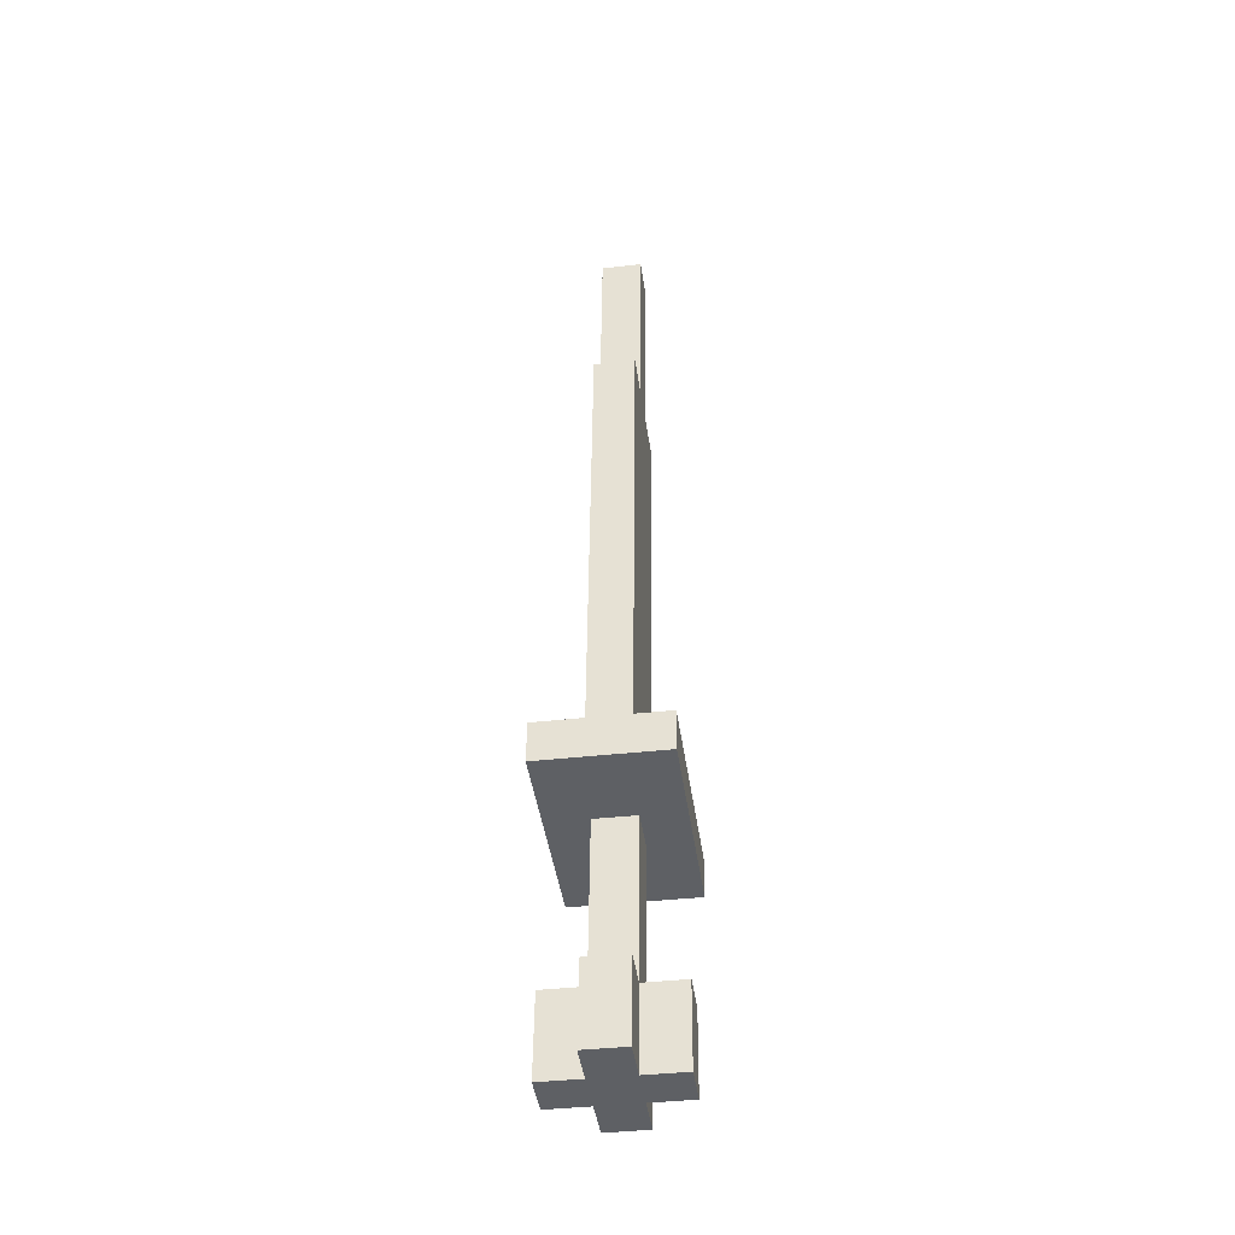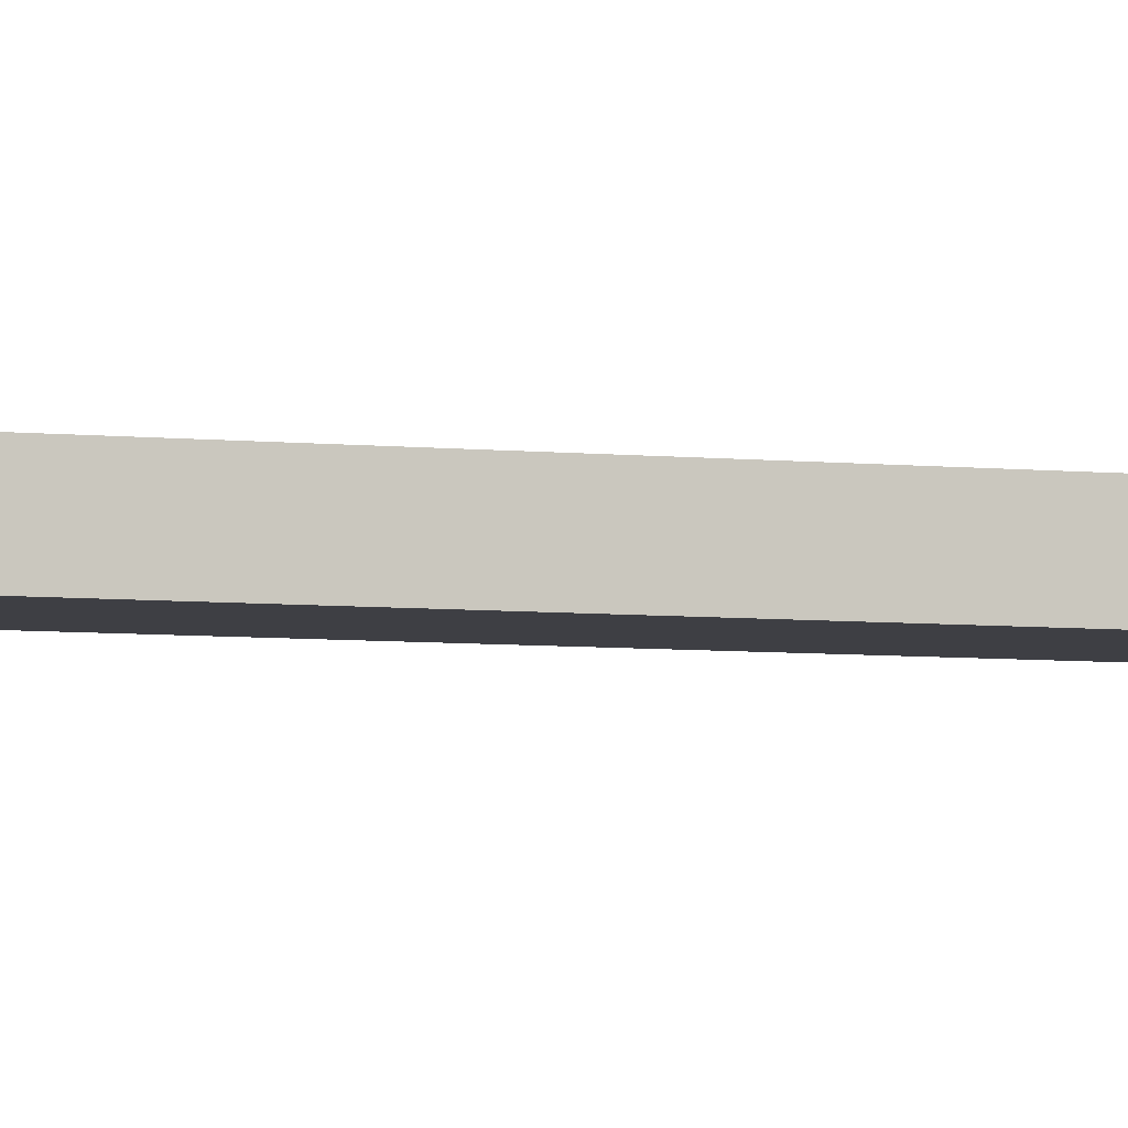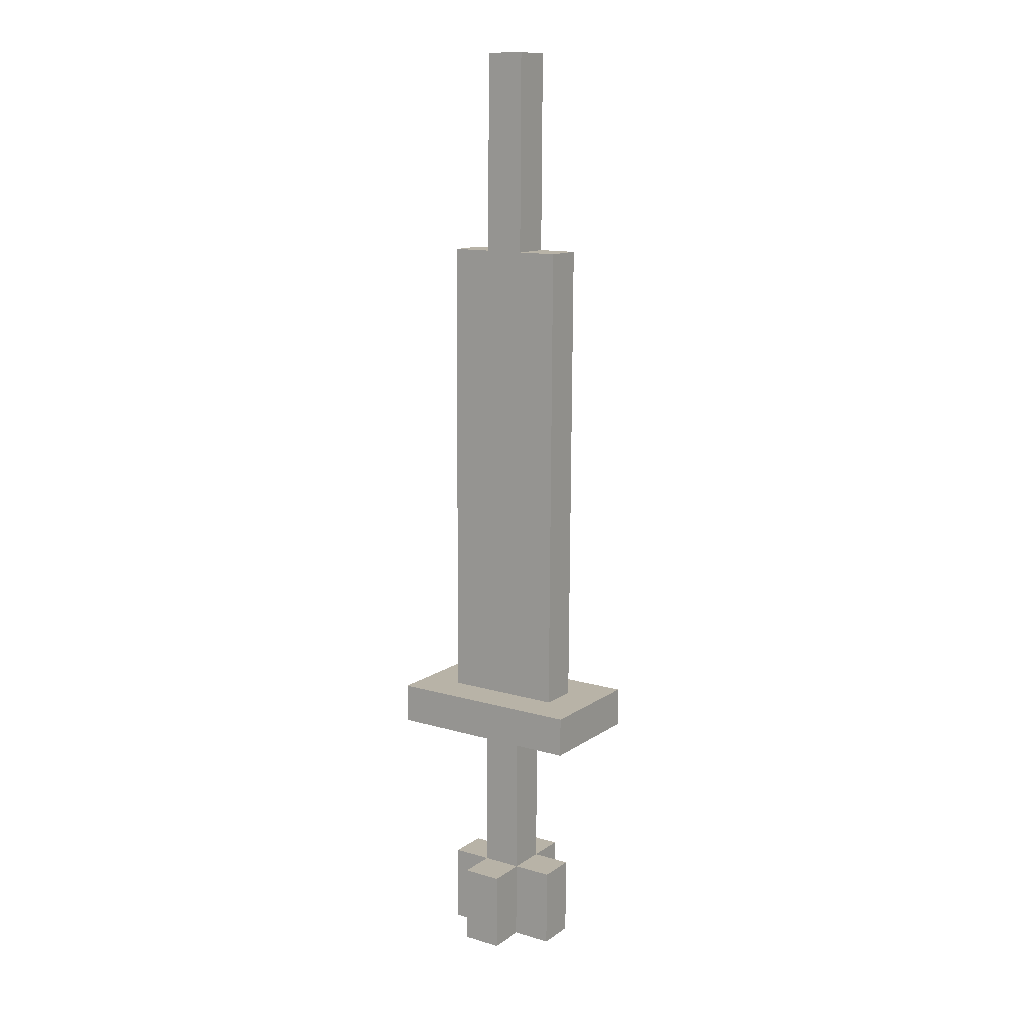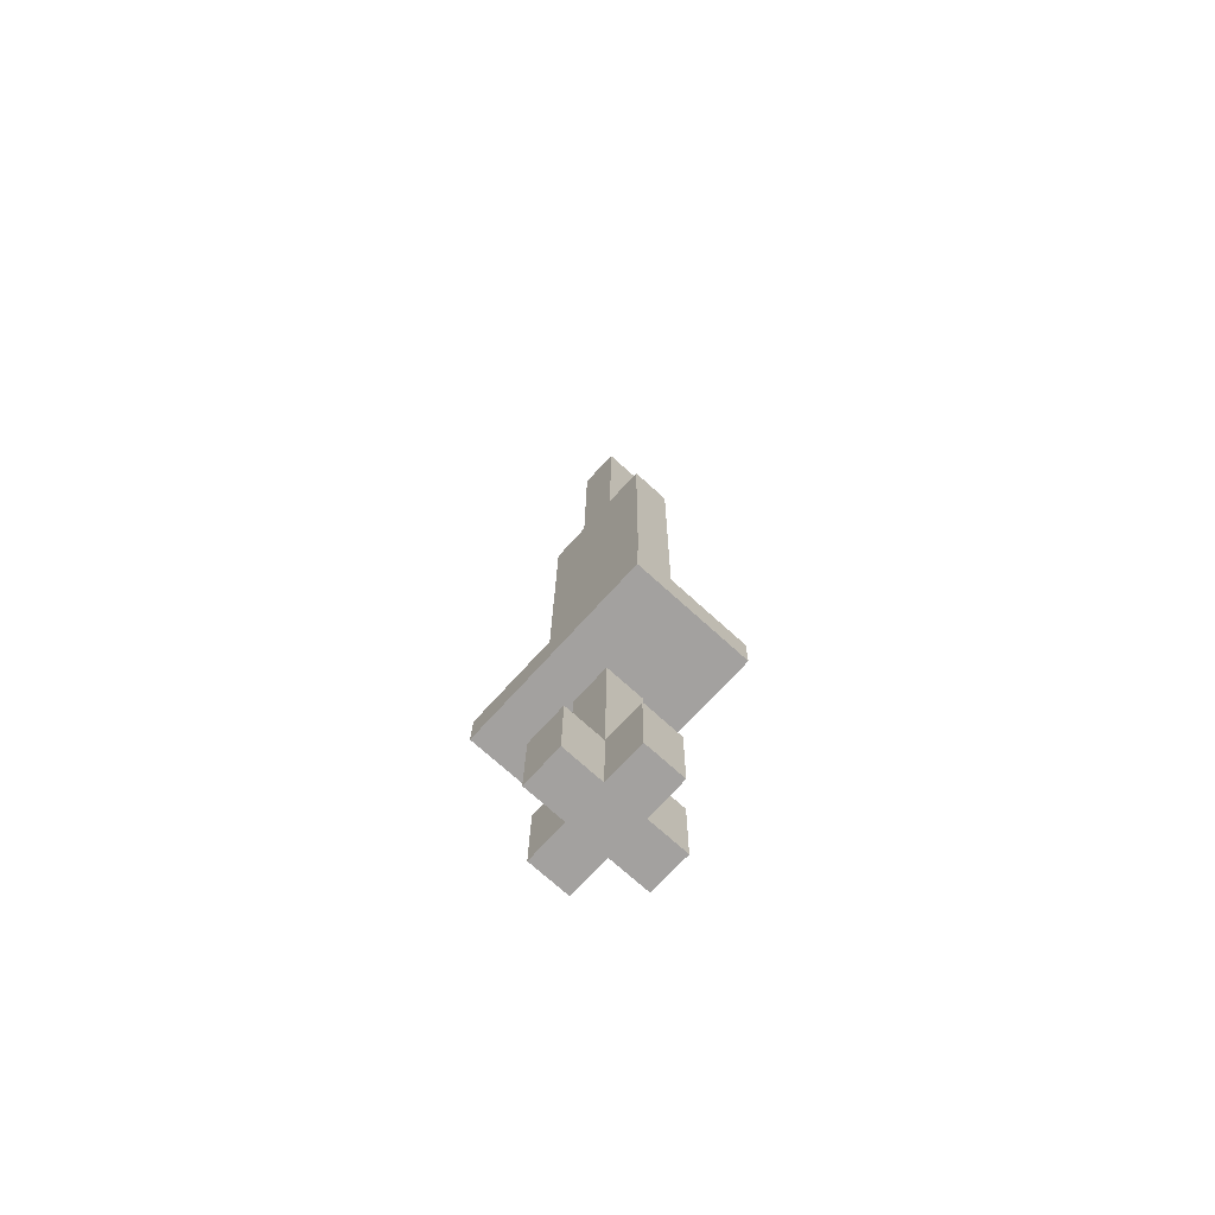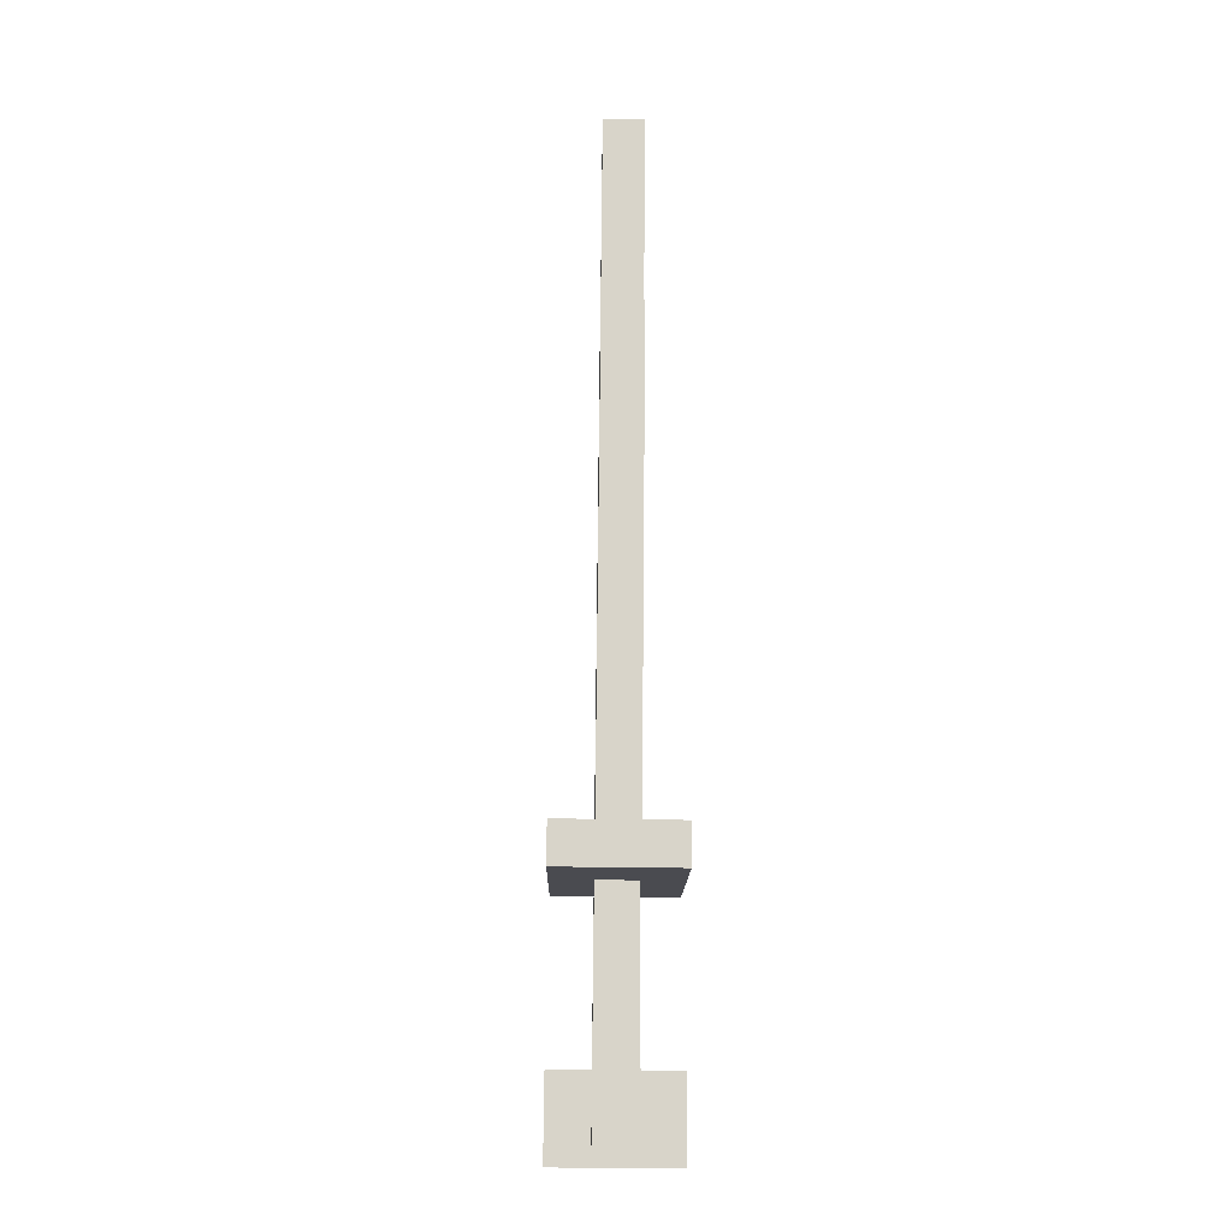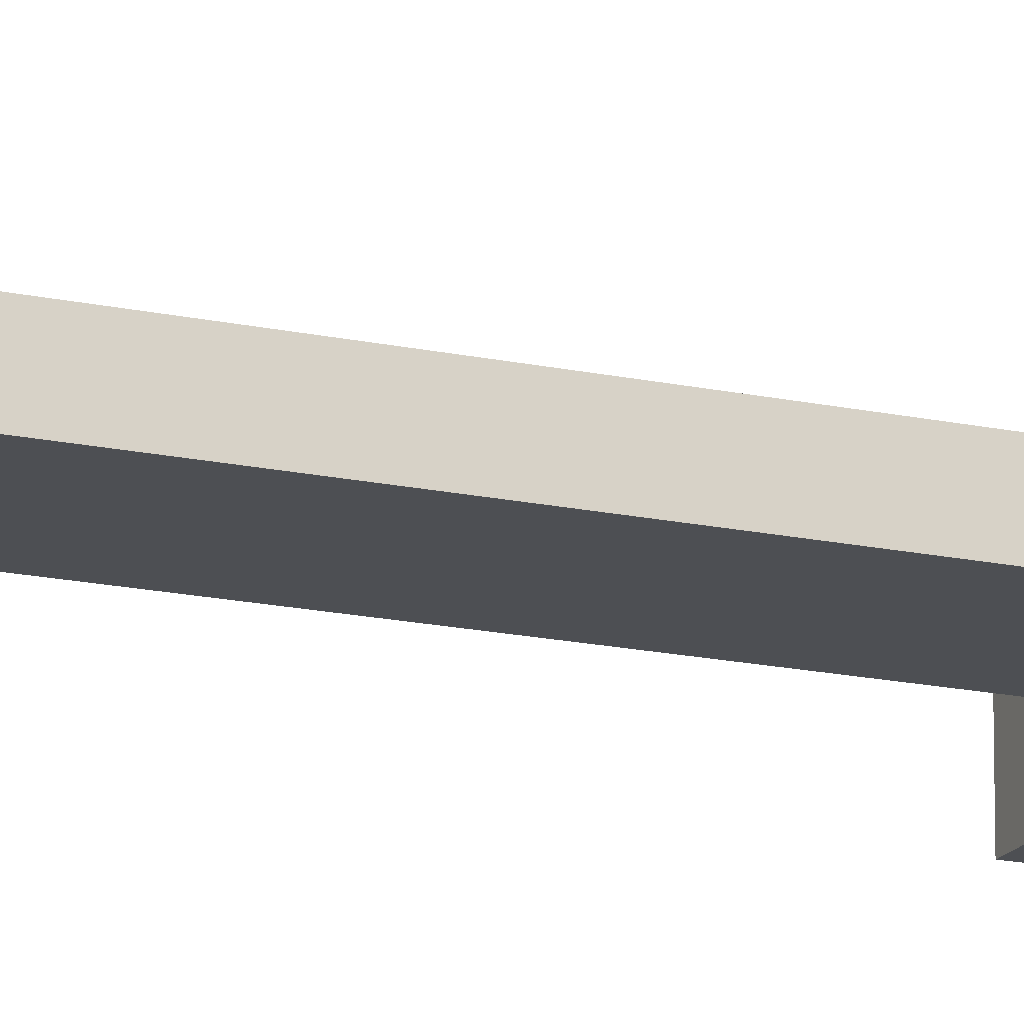
<metadata>
{"format":"obj","ext":"obj","renderer":"f3d","projection":"perspective","resolution":1024,"background":"white","views":[{"elev":-42.9,"azim":-82.0,"up":"+Y"},{"elev":-4.3,"azim":-107.1,"up":"+Z"},{"elev":13.2,"azim":-146.5,"up":"+Y"},{"elev":-72.0,"azim":-132.2,"up":"+Y"},{"elev":-14.5,"azim":-90.9,"up":"+Y"},{"elev":-17.3,"azim":-112.0,"up":"+Z"}]}
</metadata>
<code>
g SubMesh_0
v 0.2056 1.809 0.2345
v 0.2056 1.496 0.2318
v 0.2056 1.809 0.172
v 0.2056 1.497 0.1693
v 0.1431 1.809 0.172
v 0.1431 1.497 0.1693
v 0.1431 1.809 0.2345
v 0.1431 1.496 0.2318
v 0.1431 1.809 0.172
v 0.1431 1.809 0.2345
v 0.2056 1.809 0.172
v 0.2056 1.809 0.2345
v 0.1431 1.496 0.2318
v 0.1431 1.497 0.1693
v 0.2056 1.496 0.2318
v 0.2056 1.497 0.1693
v 0.1431 1.809 0.2345
v 0.1431 1.496 0.2318
v 0.2056 1.809 0.2345
v 0.2056 1.496 0.2318
v 0.2056 1.809 0.172
v 0.2056 1.497 0.1693
v 0.1431 1.809 0.172
v 0.1431 1.497 0.1693
v 0.2681 1.496 0.2318
v 0.2681 0.7461 0.2252
v 0.2681 1.497 0.1693
v 0.2681 0.7466 0.1627
v 0.08055 1.497 0.1693
v 0.08055 0.7466 0.1627
v 0.08055 1.496 0.2318
v 0.08055 0.7461 0.2252
v 0.08055 1.497 0.1693
v 0.08055 1.496 0.2318
v 0.2681 1.497 0.1693
v 0.2681 1.496 0.2318
v 0.08055 0.7461 0.2252
v 0.08055 0.7466 0.1627
v 0.2681 0.7461 0.2252
v 0.2681 0.7466 0.1627
v 0.08055 1.496 0.2318
v 0.08055 0.7461 0.2252
v 0.2681 1.496 0.2318
v 0.2681 0.7461 0.2252
v 0.2681 1.497 0.1693
v 0.2681 0.7466 0.1627
v 0.08055 1.497 0.1693
v 0.08055 0.7466 0.1627
v 0.2681 0.4336 0.2225
v 0.2681 0.3086 0.2214
v 0.2681 0.4341 0.16
v 0.2681 0.3091 0.1589
v 0.08055 0.4341 0.16
v 0.08055 0.3091 0.1589
v 0.08055 0.4336 0.2225
v 0.08055 0.3086 0.2214
v 0.08055 0.4341 0.16
v 0.08055 0.4336 0.2225
v 0.2681 0.4341 0.16
v 0.2681 0.4336 0.2225
v 0.08055 0.3086 0.2214
v 0.08055 0.3091 0.1589
v 0.2681 0.3086 0.2214
v 0.2681 0.3091 0.1589
v 0.08055 0.4336 0.2225
v 0.08055 0.3086 0.2214
v 0.2681 0.4336 0.2225
v 0.2681 0.3086 0.2214
v 0.2681 0.4341 0.16
v 0.2681 0.3091 0.1589
v 0.08055 0.4341 0.16
v 0.08055 0.3091 0.1589
v 0.2056 0.433 0.285
v 0.2056 0.308 0.2839
v 0.2056 0.4347 0.0975
v 0.2056 0.3097 0.09641
v 0.1431 0.4347 0.0975
v 0.1431 0.3097 0.09641
v 0.1431 0.433 0.285
v 0.1431 0.308 0.2839
v 0.1431 0.4347 0.0975
v 0.1431 0.433 0.285
v 0.2056 0.4347 0.0975
v 0.2056 0.433 0.285
v 0.1431 0.308 0.2839
v 0.1431 0.3097 0.09641
v 0.2056 0.308 0.2839
v 0.2056 0.3097 0.09641
v 0.1431 0.433 0.285
v 0.1431 0.308 0.2839
v 0.2056 0.433 0.285
v 0.2056 0.308 0.2839
v 0.2056 0.4347 0.0975
v 0.2056 0.3097 0.09641
v 0.1431 0.4347 0.0975
v 0.1431 0.3097 0.09641
v 0.3306 0.7455 0.2877
v 0.3306 0.683 0.2872
v 0.3306 0.7472 0.1002
v 0.3306 0.6847 0.09968
v 0.01805 0.7472 0.1002
v 0.01805 0.6847 0.09968
v 0.01805 0.7455 0.2877
v 0.01805 0.683 0.2872
v 0.01805 0.7472 0.1002
v 0.01805 0.7455 0.2877
v 0.3306 0.7472 0.1002
v 0.3306 0.7455 0.2877
v 0.01805 0.683 0.2872
v 0.01805 0.6847 0.09968
v 0.3306 0.683 0.2872
v 0.3306 0.6847 0.09968
v 0.01805 0.7455 0.2877
v 0.01805 0.683 0.2872
v 0.3306 0.7455 0.2877
v 0.3306 0.683 0.2872
v 0.3306 0.7472 0.1002
v 0.3306 0.6847 0.09968
v 0.01805 0.7472 0.1002
v 0.01805 0.6847 0.09968
v 0.2056 0.6836 0.2247
v 0.2056 0.4336 0.2225
v 0.2056 0.6841 0.1622
v 0.2056 0.4341 0.16
v 0.1431 0.6841 0.1622
v 0.1431 0.4341 0.16
v 0.1431 0.6836 0.2247
v 0.1431 0.4336 0.2225
v 0.1431 0.6841 0.1622
v 0.1431 0.6836 0.2247
v 0.2056 0.6841 0.1622
v 0.2056 0.6836 0.2247
v 0.1431 0.4336 0.2225
v 0.1431 0.4341 0.16
v 0.2056 0.4336 0.2225
v 0.2056 0.4341 0.16
v 0.1431 0.6836 0.2247
v 0.1431 0.4336 0.2225
v 0.2056 0.6836 0.2247
v 0.2056 0.4336 0.2225
v 0.2056 0.6841 0.1622
v 0.2056 0.4341 0.16
v 0.1431 0.6841 0.1622
v 0.1431 0.4341 0.16
f 2 3 1
f 4 3 2
f 6 7 5
f 8 7 6
f 10 11 9
f 12 11 10
f 14 15 13
f 16 15 14
f 18 19 17
f 20 19 18
f 22 23 21
f 24 23 22
f 26 27 25
f 28 27 26
f 30 31 29
f 32 31 30
f 34 35 33
f 36 35 34
f 38 39 37
f 40 39 38
f 42 43 41
f 44 43 42
f 46 47 45
f 48 47 46
f 50 51 49
f 52 51 50
f 54 55 53
f 56 55 54
f 58 59 57
f 60 59 58
f 62 63 61
f 64 63 62
f 66 67 65
f 68 67 66
f 70 71 69
f 72 71 70
f 74 75 73
f 76 75 74
f 78 79 77
f 80 79 78
f 82 83 81
f 84 83 82
f 86 87 85
f 88 87 86
f 90 91 89
f 92 91 90
f 94 95 93
f 96 95 94
f 98 99 97
f 100 99 98
f 102 103 101
f 104 103 102
f 106 107 105
f 108 107 106
f 110 111 109
f 112 111 110
f 114 115 113
f 116 115 114
f 118 119 117
f 120 119 118
f 122 123 121
f 124 123 122
f 126 127 125
f 128 127 126
f 130 131 129
f 132 131 130
f 134 135 133
f 136 135 134
f 138 139 137
f 140 139 138
f 142 143 141
f 144 143 142

</code>
